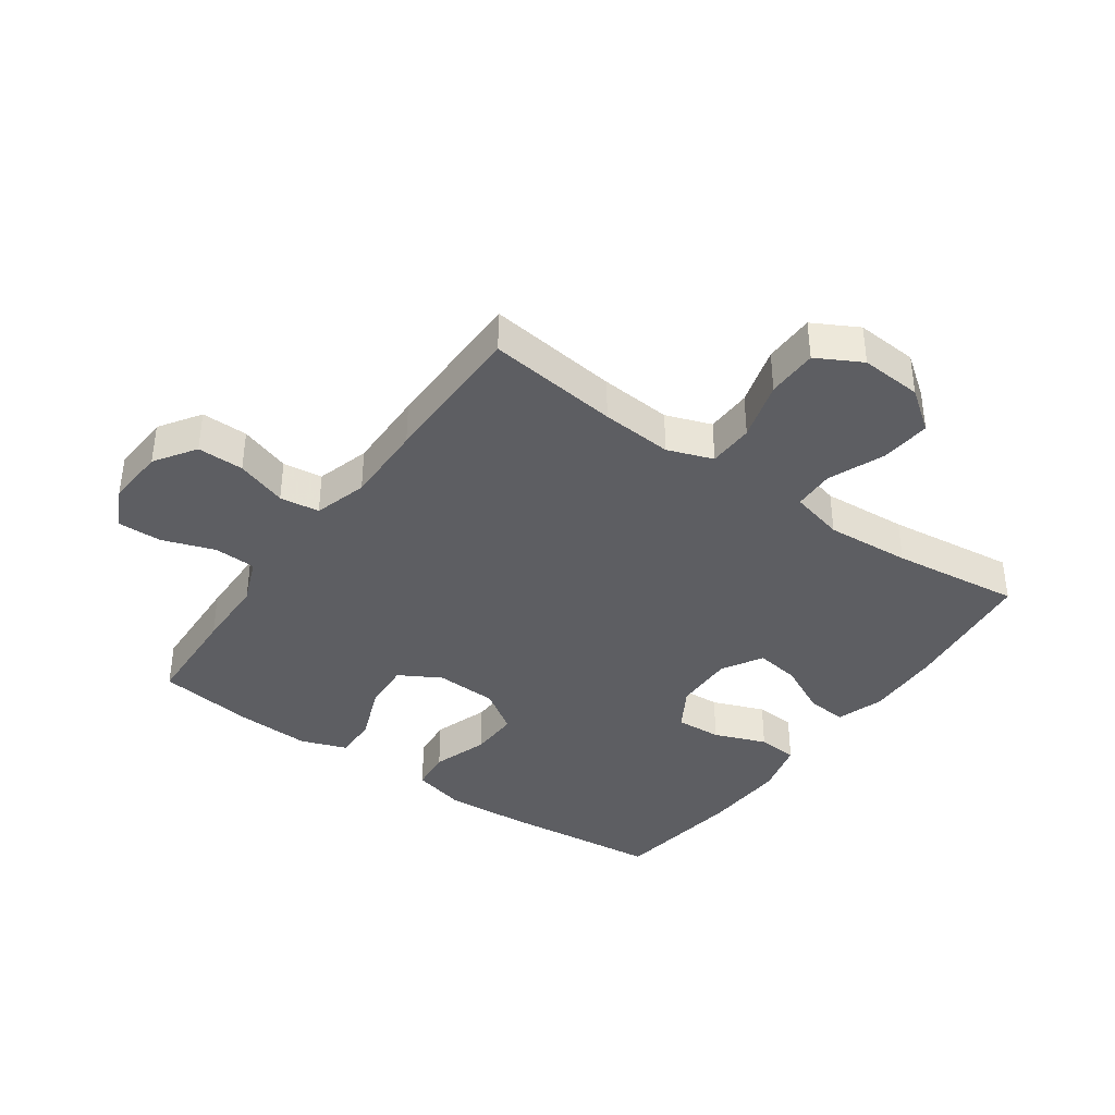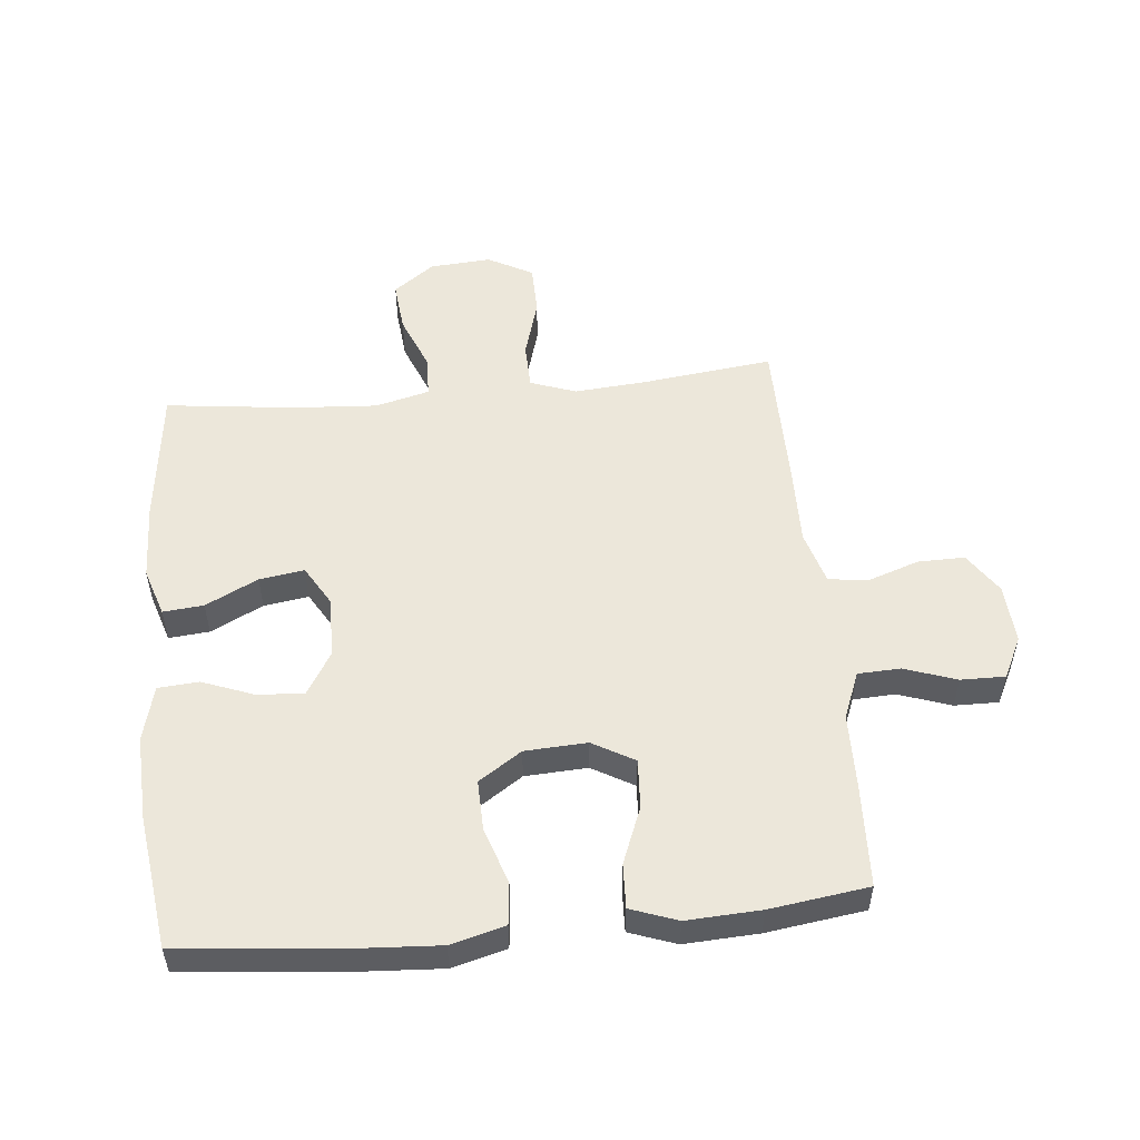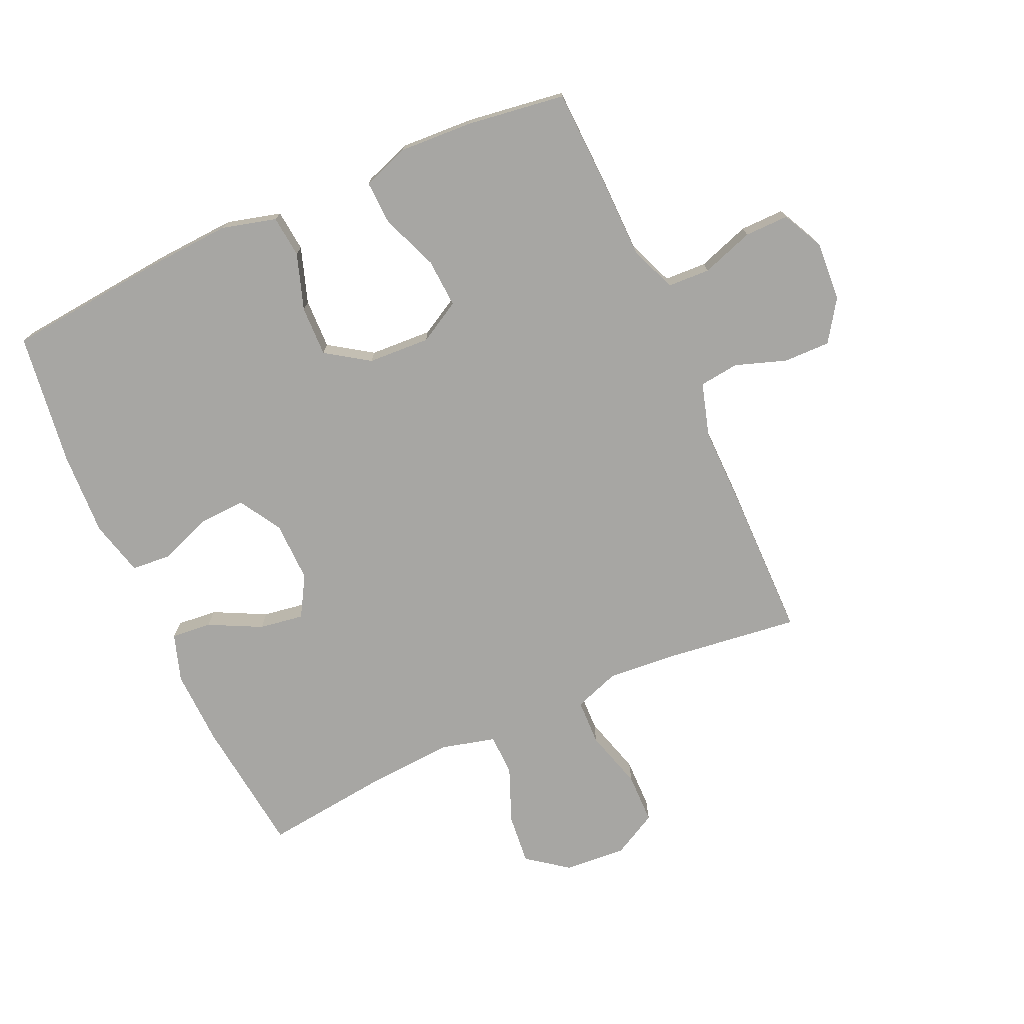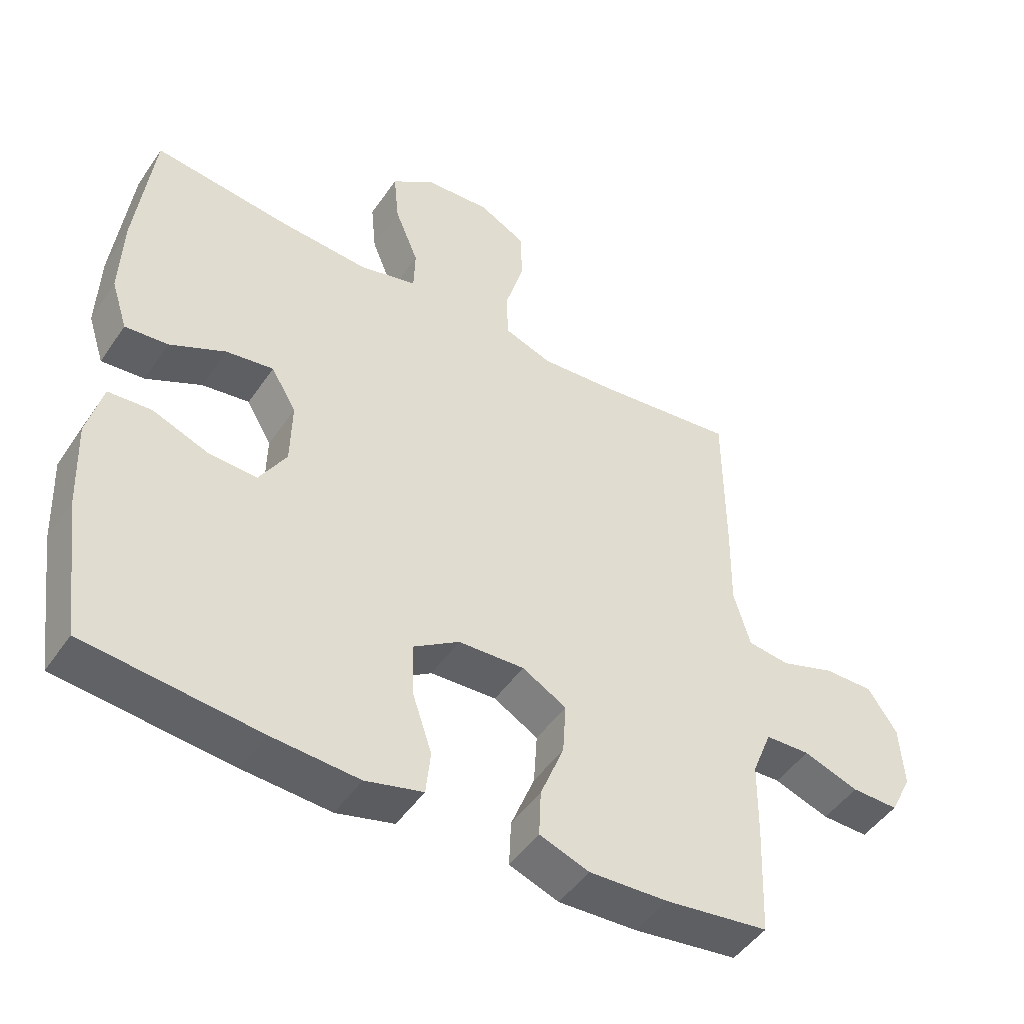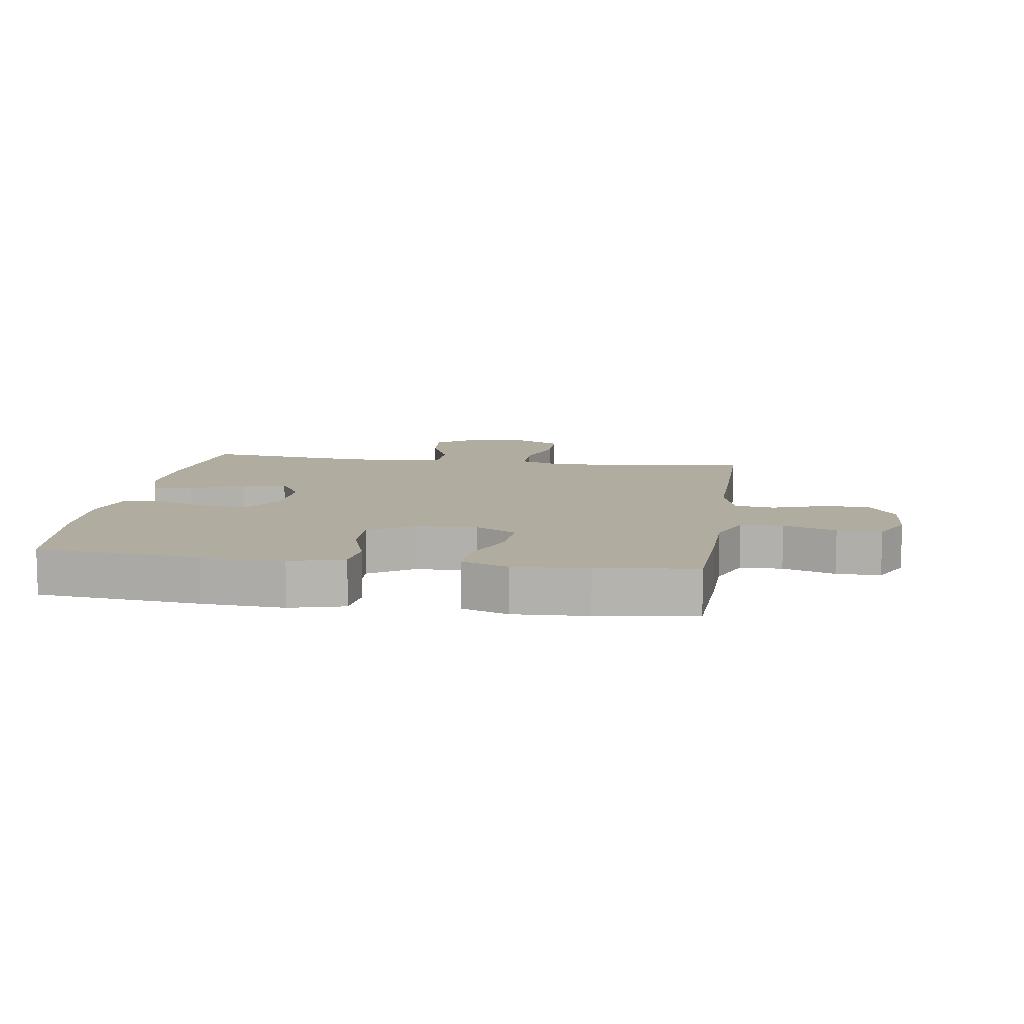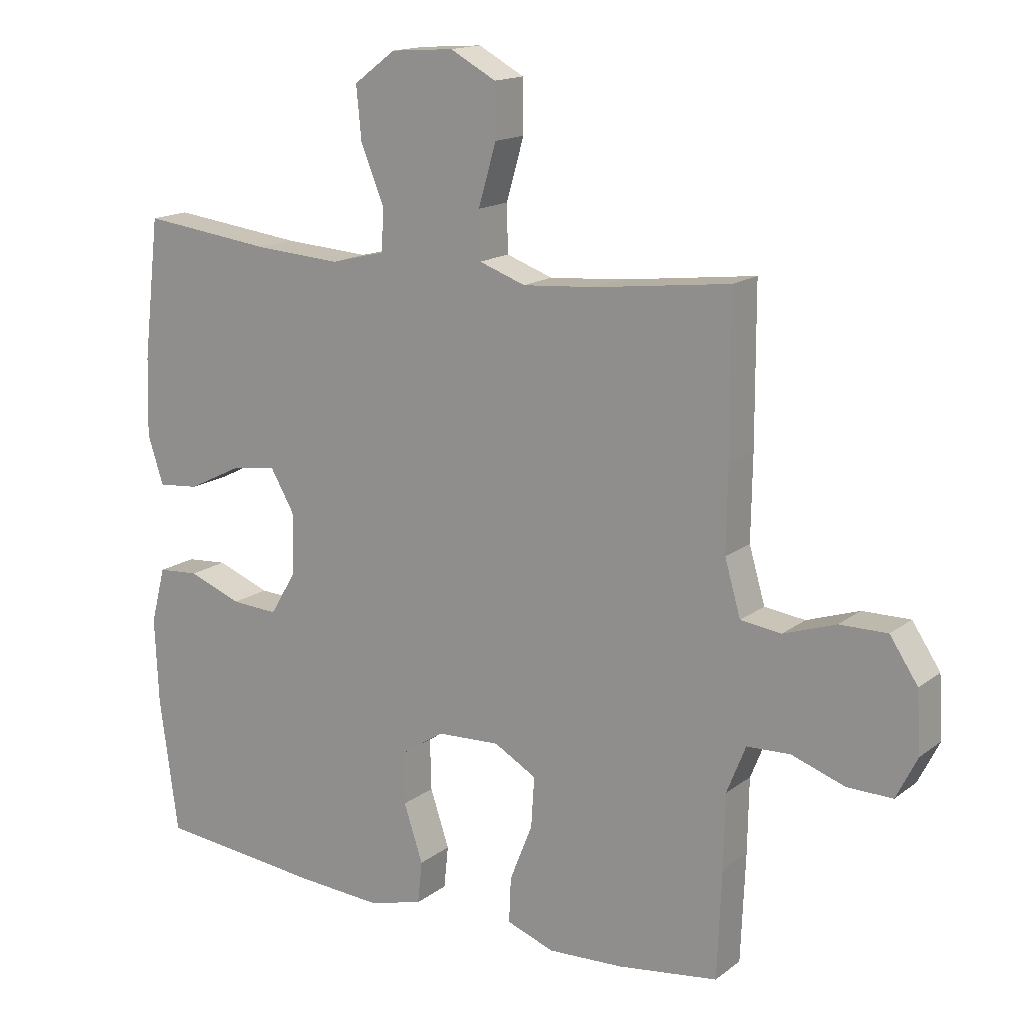
<metadata>
{"format":"obj","ext":"obj","renderer":"f3d","projection":"perspective","resolution":1024,"background":"white","views":[{"elev":-38.5,"azim":-35.3,"up":"+Y"},{"elev":53.1,"azim":174.4,"up":"+Y"},{"elev":-74.2,"azim":-155.9,"up":"+Y"},{"elev":-48.0,"azim":147.3,"up":"+Z"},{"elev":9.9,"azim":-171.5,"up":"+Y"},{"elev":15.6,"azim":-146.5,"up":"+Z"}]}
</metadata>
<code>
v 0.5 0.07 0.5
v 0.526 0.07 0.279
v 0.53 0.07 0.156
v 0.505 0.07 0.079
v 0.44 0.07 0.085
v 0.356 0.07 0.127
v 0.284 0.07 0.138
v 0.246 0.07 0.073
v 0.248 0.07 -0.025
v 0.289 0.07 -0.093
v 0.363 0.07 -0.089
v 0.447 0.07 -0.057
v 0.512 0.07 -0.062
v 0.535 0.07 -0.151
v 0.529 0.07 -0.286
v 0.5 0.07 -0.5
v 0.238 0.07 -0.526
v 0.106 0.07 -0.534
v 0.019 0.07 -0.511
v 0.012 0.07 -0.444
v 0.042 0.07 -0.354
v 0.044 0.07 -0.273
v -0.025 0.07 -0.227
v -0.125 0.07 -0.222
v -0.192 0.07 -0.26
v -0.187 0.07 -0.339
v -0.151 0.07 -0.43
v -0.148 0.07 -0.501
v -0.223 0.07 -0.528
v -0.342 0.07 -0.522
v -0.5 0.07 -0.5
v -0.507 0.07 -0.33
v -0.509 0.07 -0.214
v -0.539 0.07 -0.139
v -0.607 0.07 -0.136
v -0.691 0.07 -0.165
v -0.762 0.07 -0.166
v -0.795 0.07 -0.1
v -0.789 0.07 -0.004
v -0.745 0.07 0.062
v -0.67 0.07 0.061
v -0.588 0.07 0.033
v -0.524 0.07 0.041
v -0.499 0.07 0.127
v -0.501 0.07 0.258
v -0.5 0.07 0.5
v -0.288 0.07 0.474
v -0.173 0.07 0.465
v -0.1 0.07 0.491
v -0.098 0.07 0.565
v -0.126 0.07 0.661
v -0.125 0.07 0.743
v -0.053 0.07 0.782
v 0.046 0.07 0.775
v 0.112 0.07 0.726
v 0.104 0.07 0.644
v 0.068 0.07 0.555
v 0.07 0.07 0.488
v 0.157 0.07 0.466
v 0.293 0.07 0.475
v 0.5 0 0.5
v 0.526 0 0.279
v 0.53 0 0.156
v 0.505 0 0.079
v 0.44 0 0.085
v 0.356 0 0.127
v 0.284 0 0.138
v 0.246 0 0.073
v 0.248 0 -0.025
v 0.289 0 -0.093
v 0.363 0 -0.089
v 0.447 0 -0.057
v 0.512 0 -0.062
v 0.535 0 -0.151
v 0.529 0 -0.286
v 0.5 0 -0.5
v 0.238 0 -0.526
v 0.106 0 -0.534
v 0.019 0 -0.511
v 0.012 0 -0.444
v 0.042 0 -0.354
v 0.044 0 -0.273
v -0.025 0 -0.227
v -0.125 0 -0.222
v -0.192 0 -0.26
v -0.187 0 -0.339
v -0.151 0 -0.43
v -0.148 0 -0.501
v -0.223 0 -0.528
v -0.342 0 -0.522
v -0.5 0 -0.5
v -0.507 0 -0.33
v -0.509 0 -0.214
v -0.539 0 -0.139
v -0.607 0 -0.136
v -0.691 0 -0.165
v -0.762 0 -0.166
v -0.795 0 -0.1
v -0.789 0 -0.004
v -0.745 0 0.062
v -0.67 0 0.061
v -0.588 0 0.033
v -0.524 0 0.041
v -0.499 0 0.127
v -0.501 0 0.258
v -0.5 0 0.5
v -0.288 0 0.474
v -0.173 0 0.465
v -0.1 0 0.491
v -0.098 0 0.565
v -0.126 0 0.661
v -0.125 0 0.743
v -0.053 0 0.782
v 0.046 0 0.775
v 0.112 0 0.726
v 0.104 0 0.644
v 0.068 0 0.555
v 0.07 0 0.488
v 0.157 0 0.466
v 0.293 0 0.475
f 54 55 56 57
f 54 57 58
f 53 54 58
f 50 51 52 53
f 49 50 53 58
f 48 49 58 59
f 44 45 46 47
f 43 44 47 48
f 39 40 41 42
f 39 42 43
f 38 39 43
f 35 36 37 38
f 34 35 38 43
f 33 34 43 48
f 26 27 28 29
f 25 26 29 30
f 18 19 20 21
f 18 21 22
f 17 18 22
f 16 17 22
f 15 16 22 23
f 11 12 13 14
f 10 11 14 15
f 3 4 5 6
f 3 6 7
f 60 1 2 3
f 59 60 3 7
f 25 30 31 32
f 24 25 32 33
f 10 15 23
f 9 10 23 24
f 8 9 24 33
f 33 48 59
f 7 8 33 59
f 117 116 115 114
f 118 117 114
f 118 114 113
f 113 112 111 110
f 118 113 110 109
f 119 118 109 108
f 107 106 105 104
f 108 107 104 103
f 102 101 100 99
f 103 102 99
f 103 99 98
f 98 97 96 95
f 103 98 95 94
f 108 103 94 93
f 89 88 87 86
f 90 89 86 85
f 81 80 79 78
f 82 81 78
f 82 78 77
f 82 77 76
f 83 82 76 75
f 74 73 72 71
f 75 74 71 70
f 66 65 64 63
f 67 66 63
f 63 62 61 120
f 67 63 120 119
f 92 91 90 85
f 93 92 85 84
f 83 75 70
f 84 83 70 69
f 93 84 69 68
f 119 108 93
f 119 93 68 67
f 1 61 62 2
f 2 62 63 3
f 3 63 64 4
f 4 64 65 5
f 5 65 66 6
f 6 66 67 7
f 7 67 68 8
f 8 68 69 9
f 9 69 70 10
f 10 70 71 11
f 11 71 72 12
f 12 72 73 13
f 13 73 74 14
f 14 74 75 15
f 15 75 76 16
f 16 76 77 17
f 17 77 78 18
f 18 78 79 19
f 19 79 80 20
f 20 80 81 21
f 21 81 82 22
f 22 82 83 23
f 23 83 84 24
f 24 84 85 25
f 25 85 86 26
f 26 86 87 27
f 27 87 88 28
f 28 88 89 29
f 29 89 90 30
f 30 90 91 31
f 31 91 92 32
f 32 92 93 33
f 33 93 94 34
f 34 94 95 35
f 35 95 96 36
f 36 96 97 37
f 37 97 98 38
f 38 98 99 39
f 39 99 100 40
f 40 100 101 41
f 41 101 102 42
f 42 102 103 43
f 43 103 104 44
f 44 104 105 45
f 45 105 106 46
f 46 106 107 47
f 47 107 108 48
f 48 108 109 49
f 49 109 110 50
f 50 110 111 51
f 51 111 112 52
f 52 112 113 53
f 53 113 114 54
f 54 114 115 55
f 55 115 116 56
f 56 116 117 57
f 57 117 118 58
f 58 118 119 59
f 59 119 120 60
f 60 120 61 1

</code>
